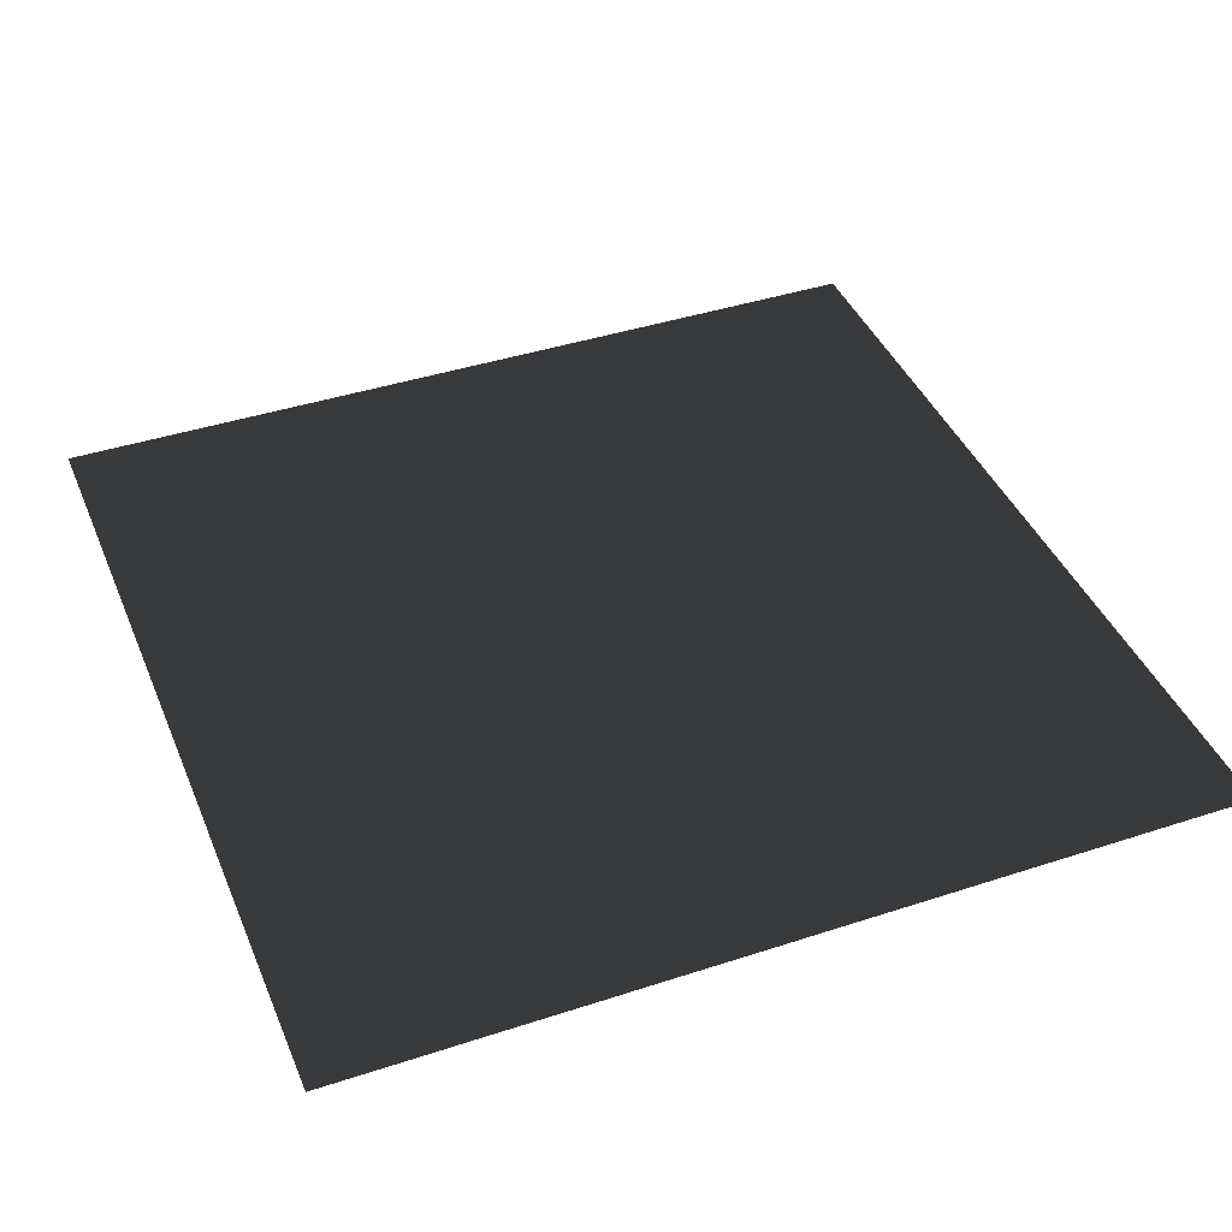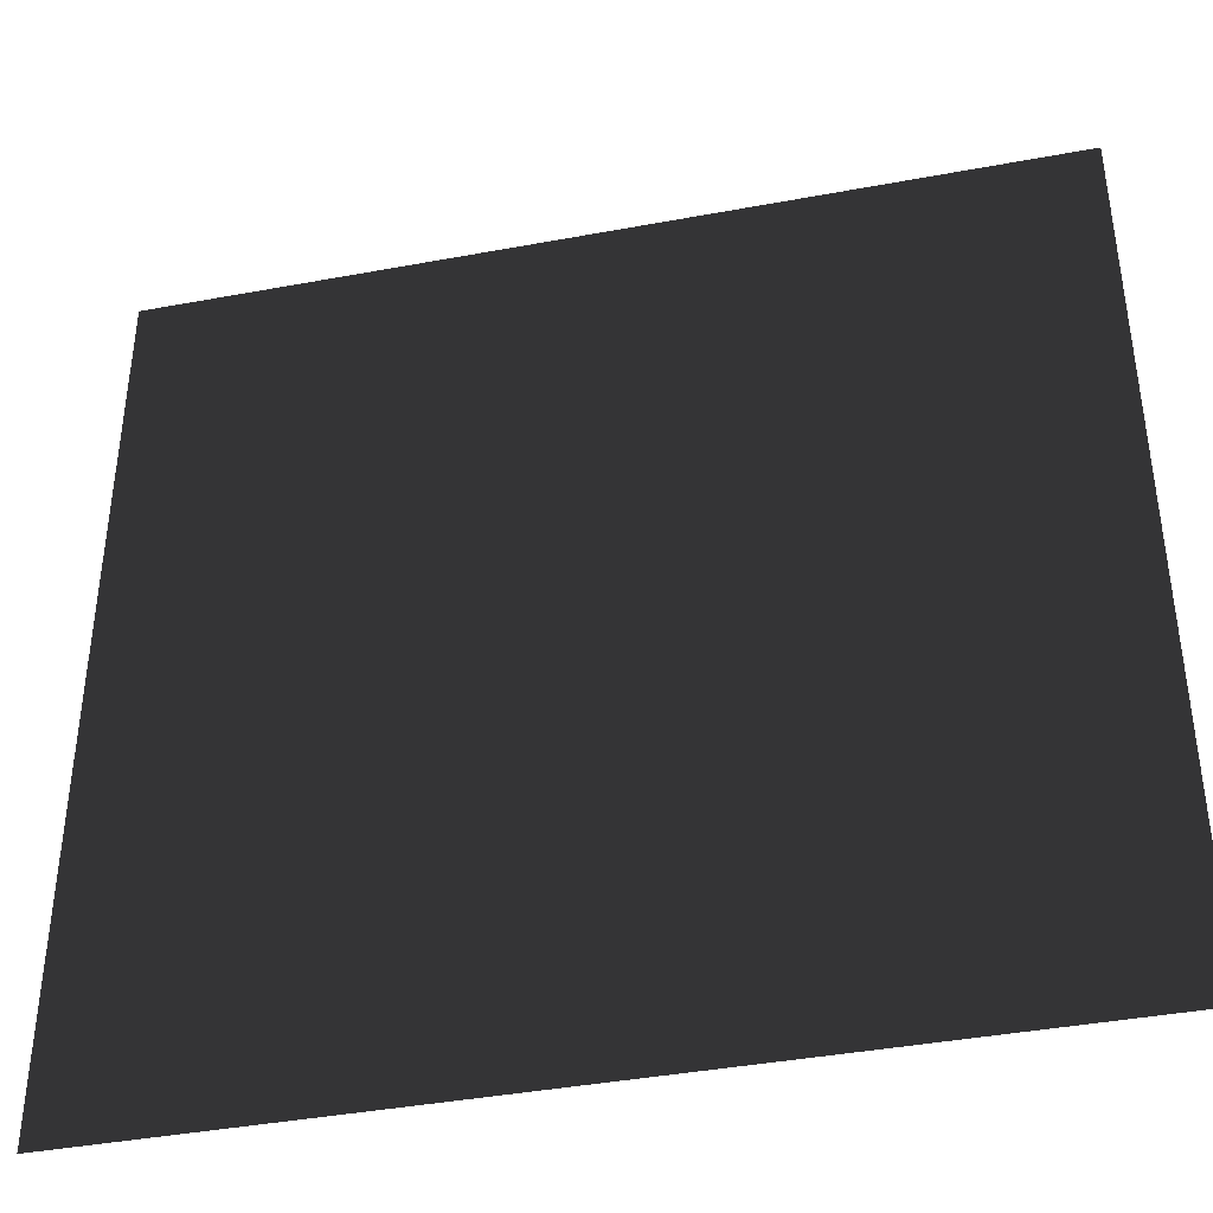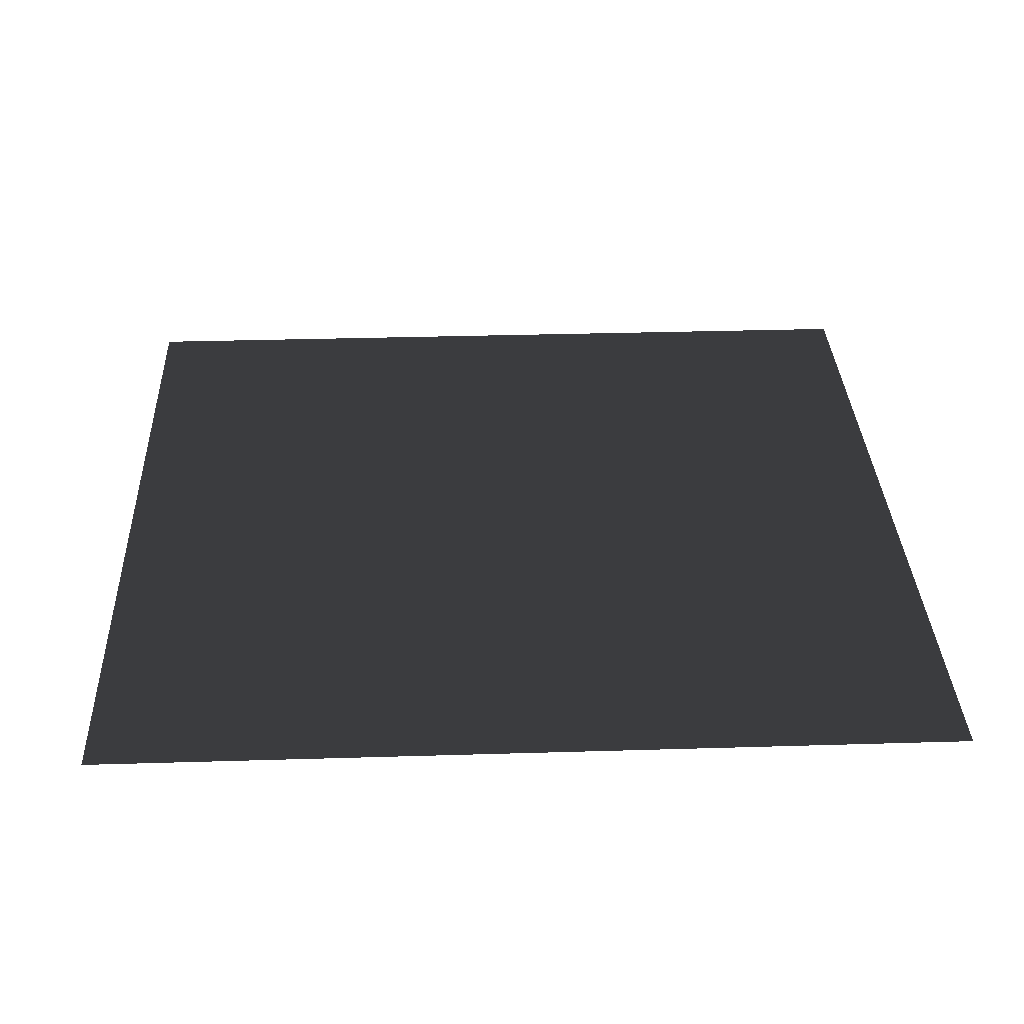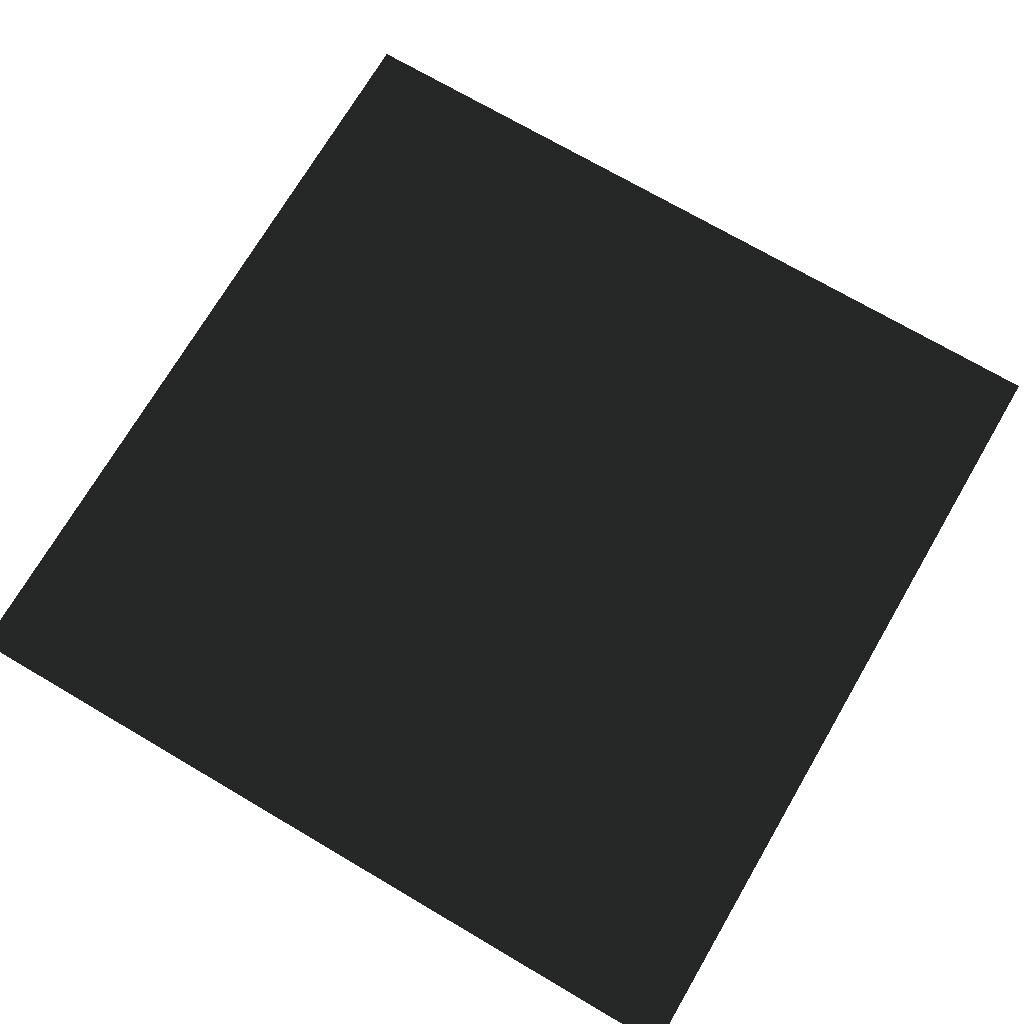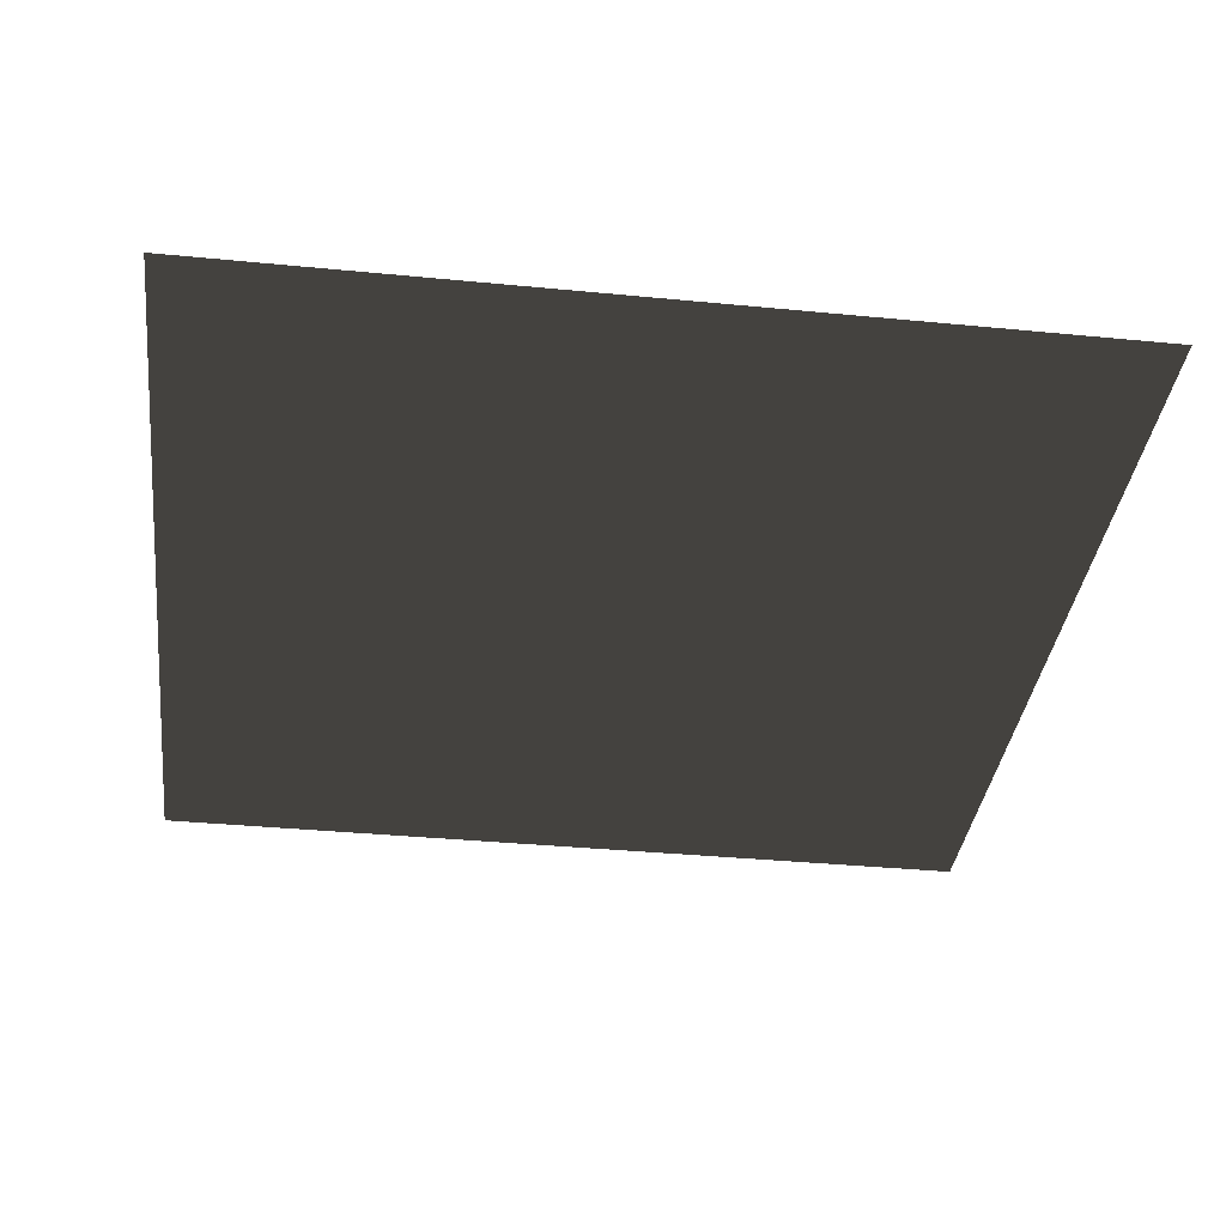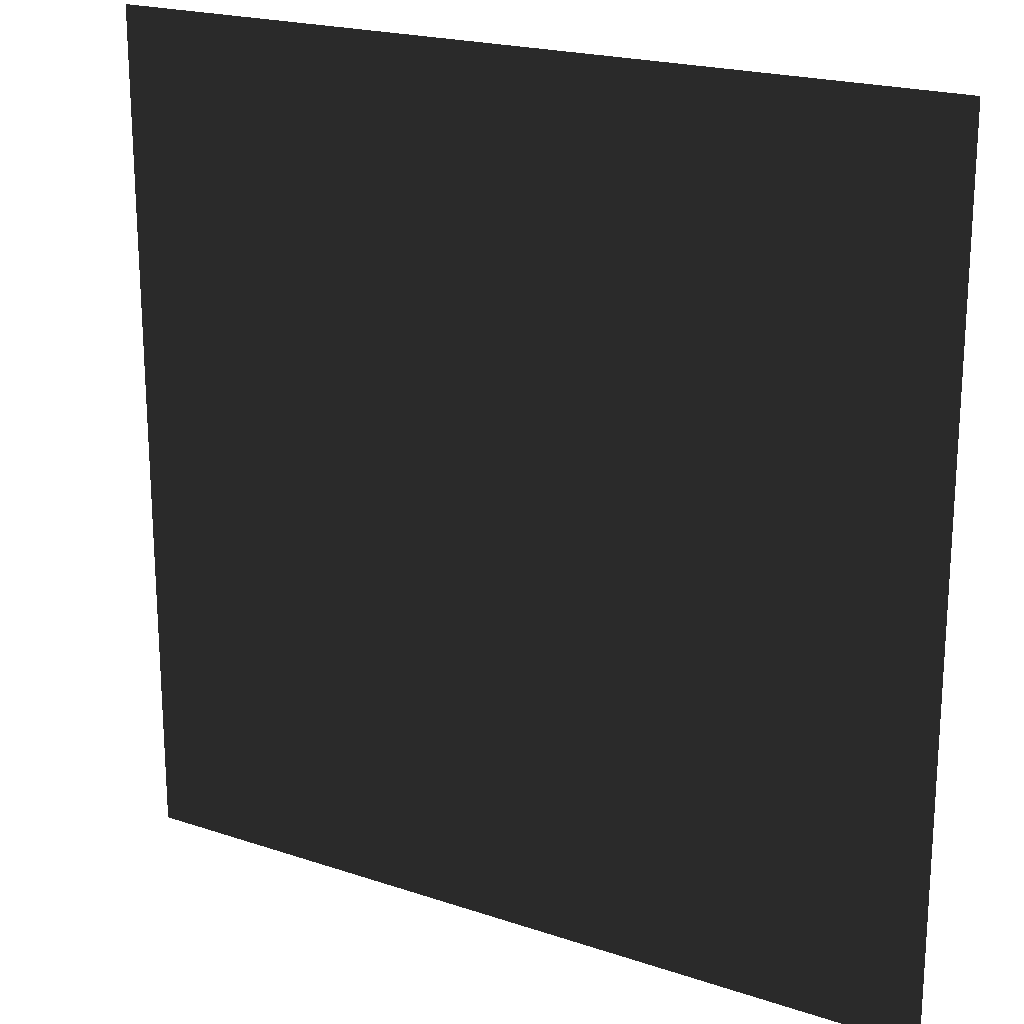
<metadata>
{"format":"obj","ext":"obj","renderer":"f3d","projection":"perspective","resolution":1024,"background":"white","views":[{"elev":41.6,"azim":-111.6,"up":"+Y"},{"elev":-40.5,"azim":12.9,"up":"+Z"},{"elev":32.7,"azim":87.6,"up":"+Y"},{"elev":72.4,"azim":-149.6,"up":"+Y"},{"elev":-36.6,"azim":-97.2,"up":"+Y"},{"elev":20.3,"azim":31.6,"up":"+Z"}]}
</metadata>
<code>
g default
v -5 0 -5
v 5 0 -5
v -5 0 5
v 5 0 5
g floor
f 1 2 3
f 3 2 4

</code>
